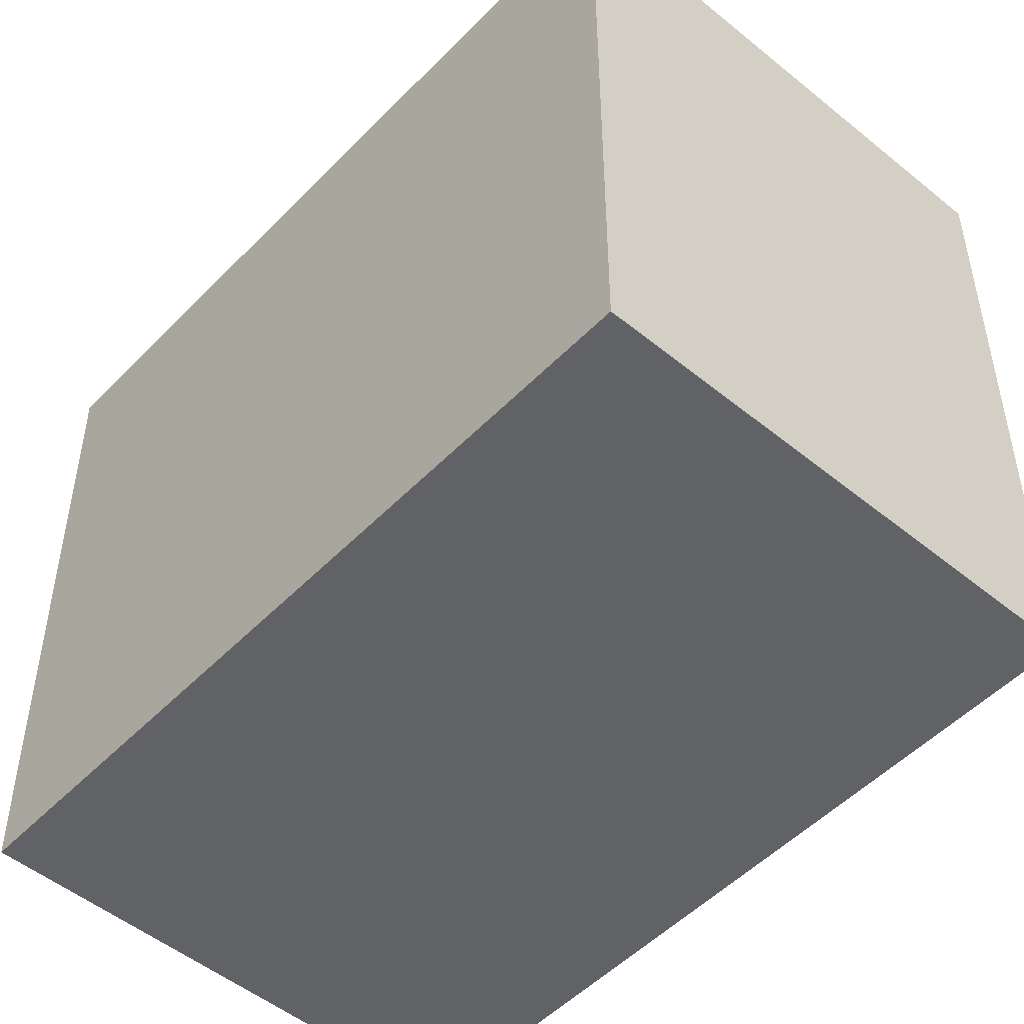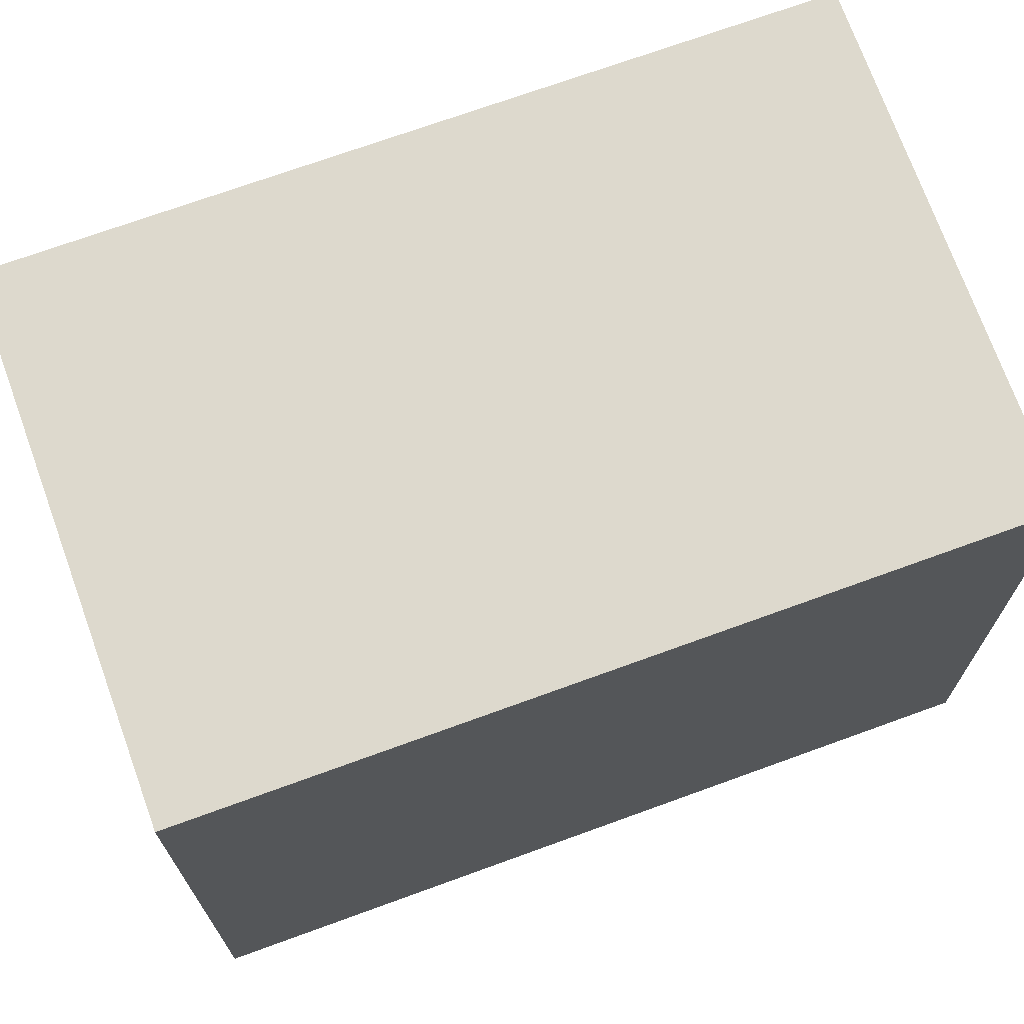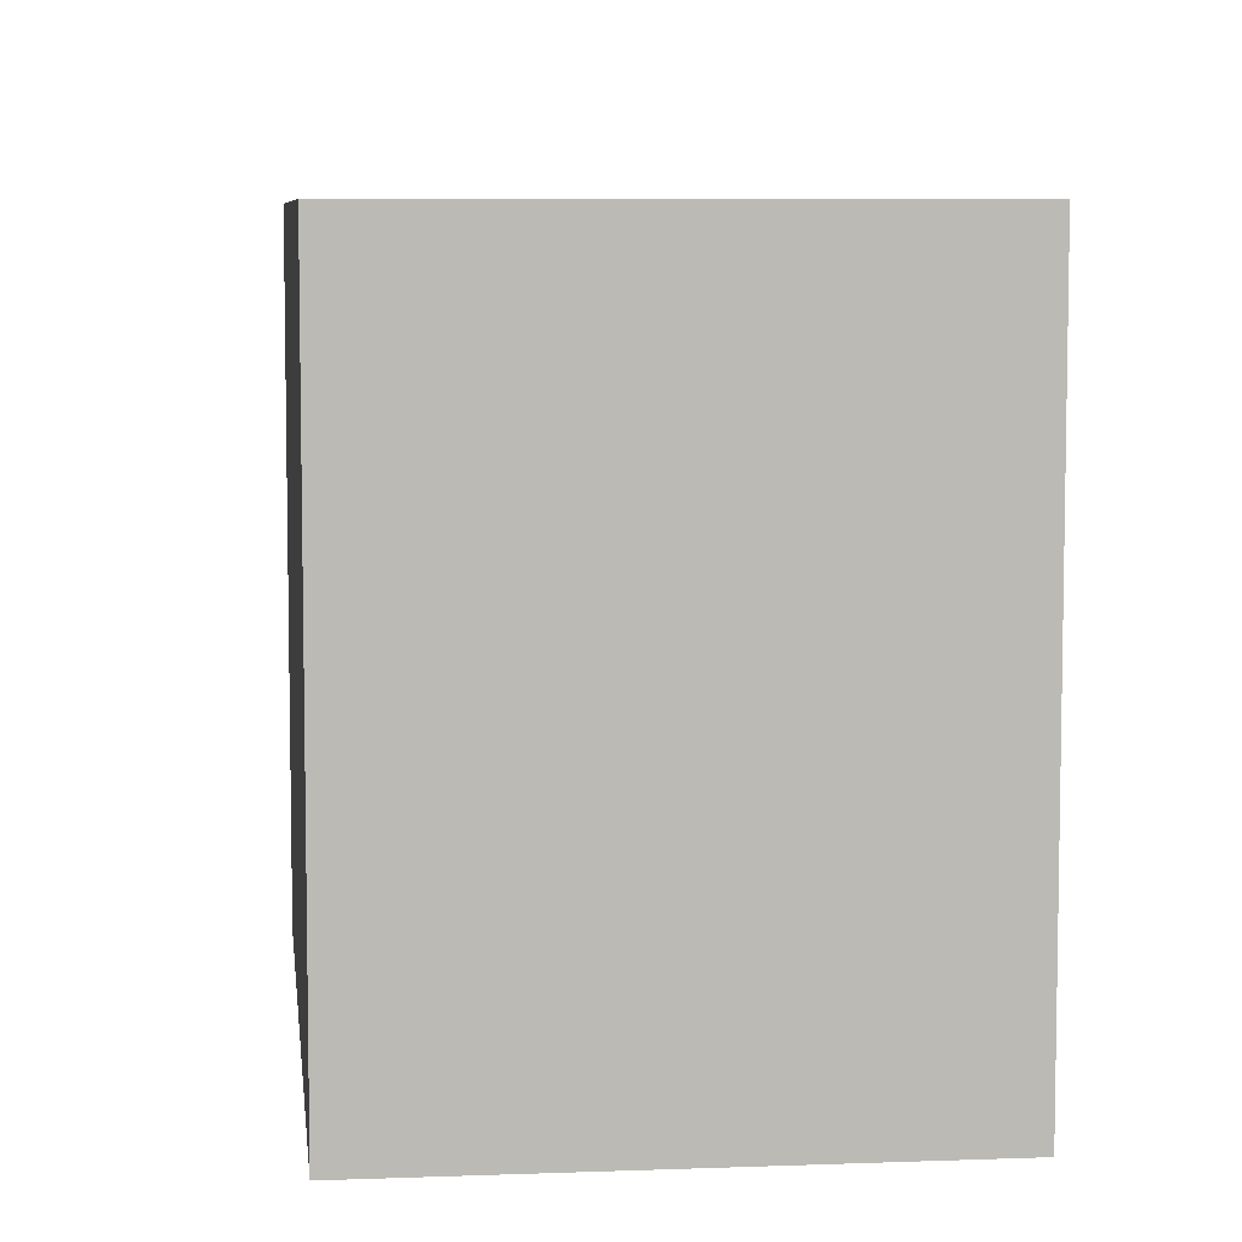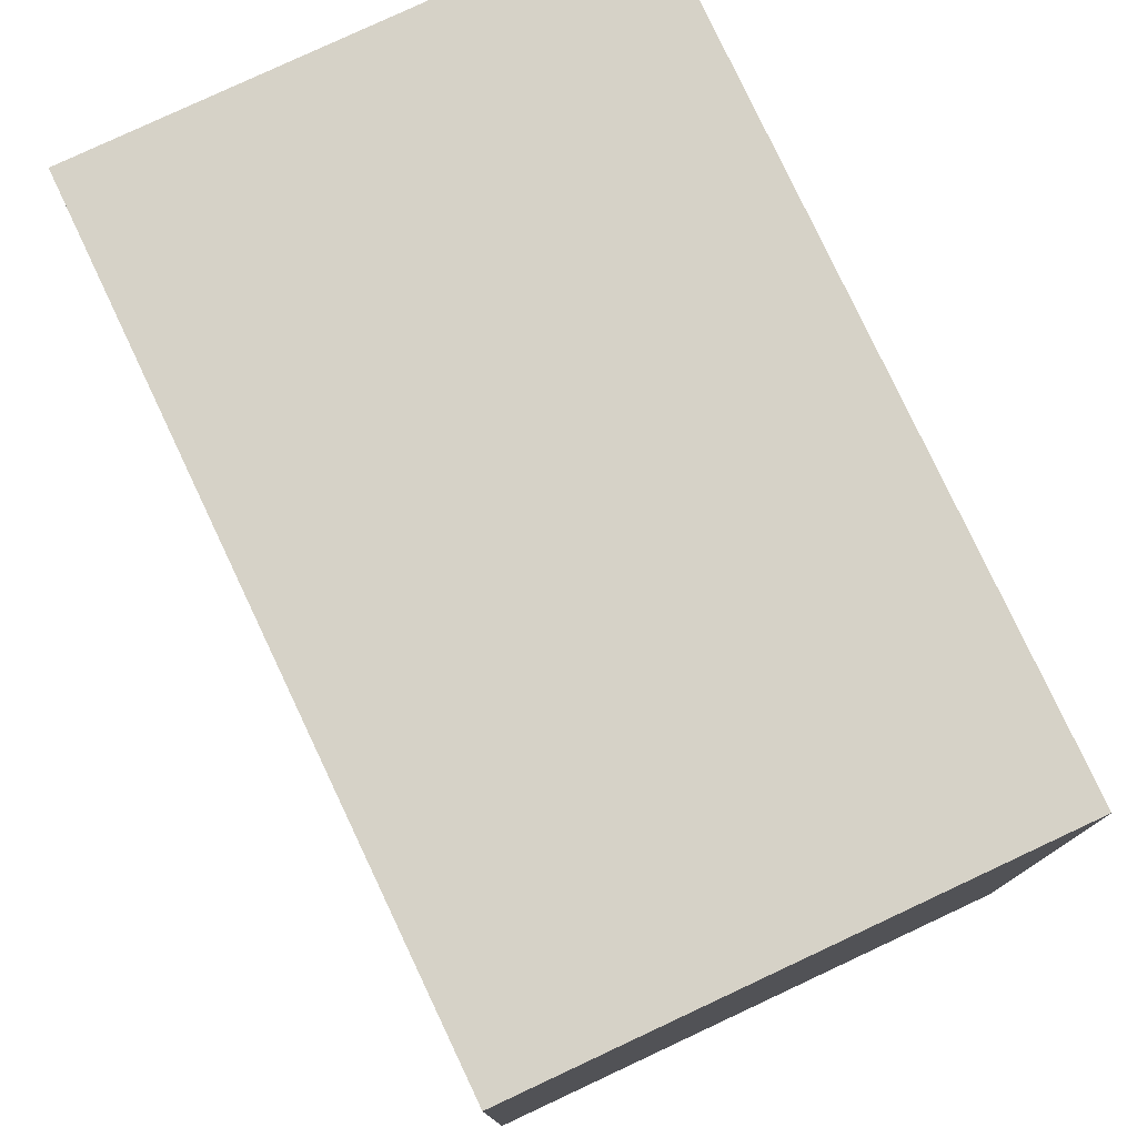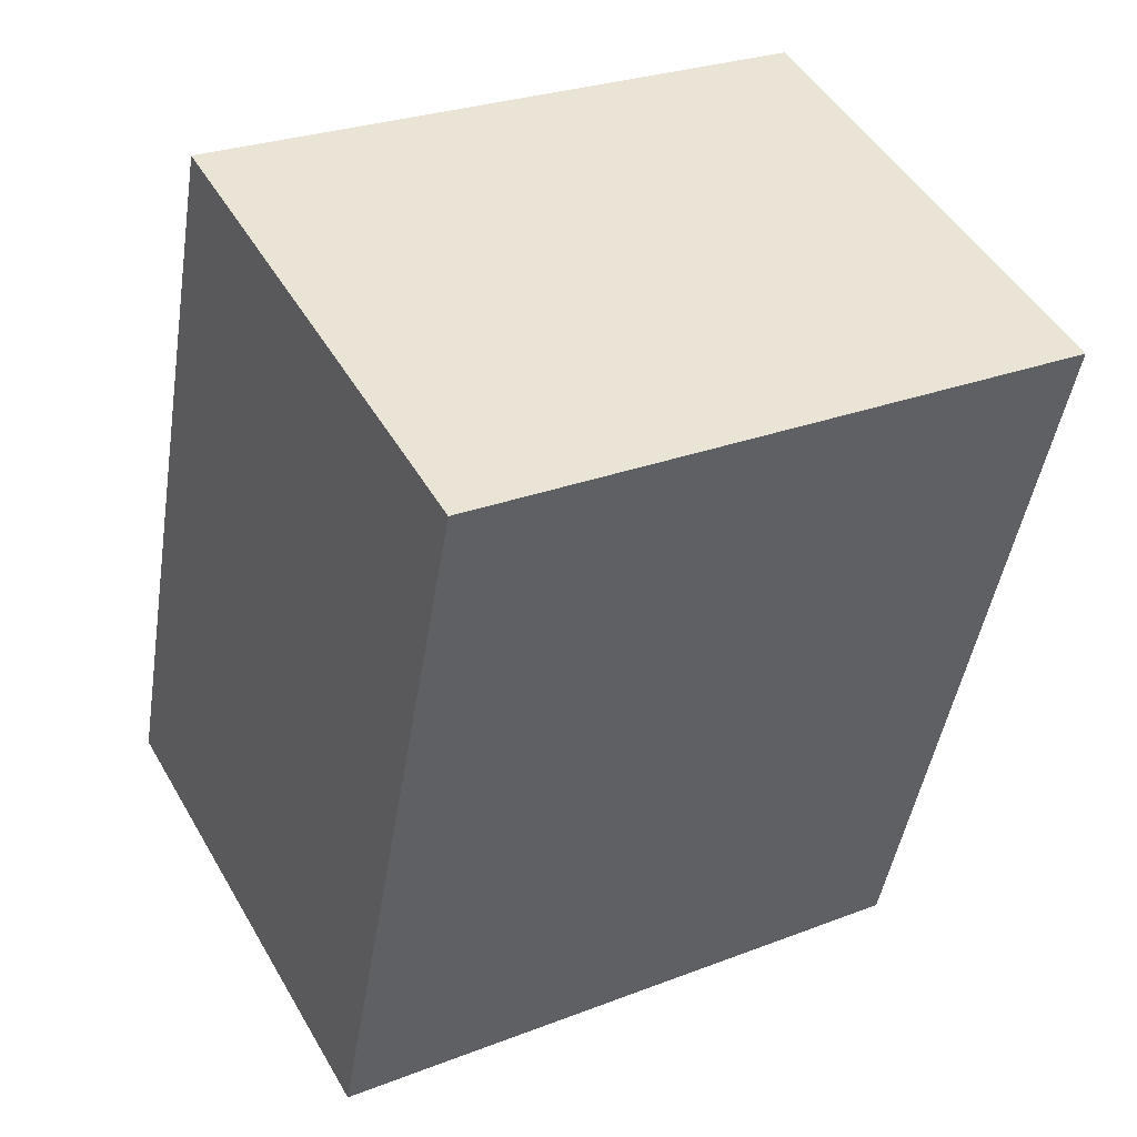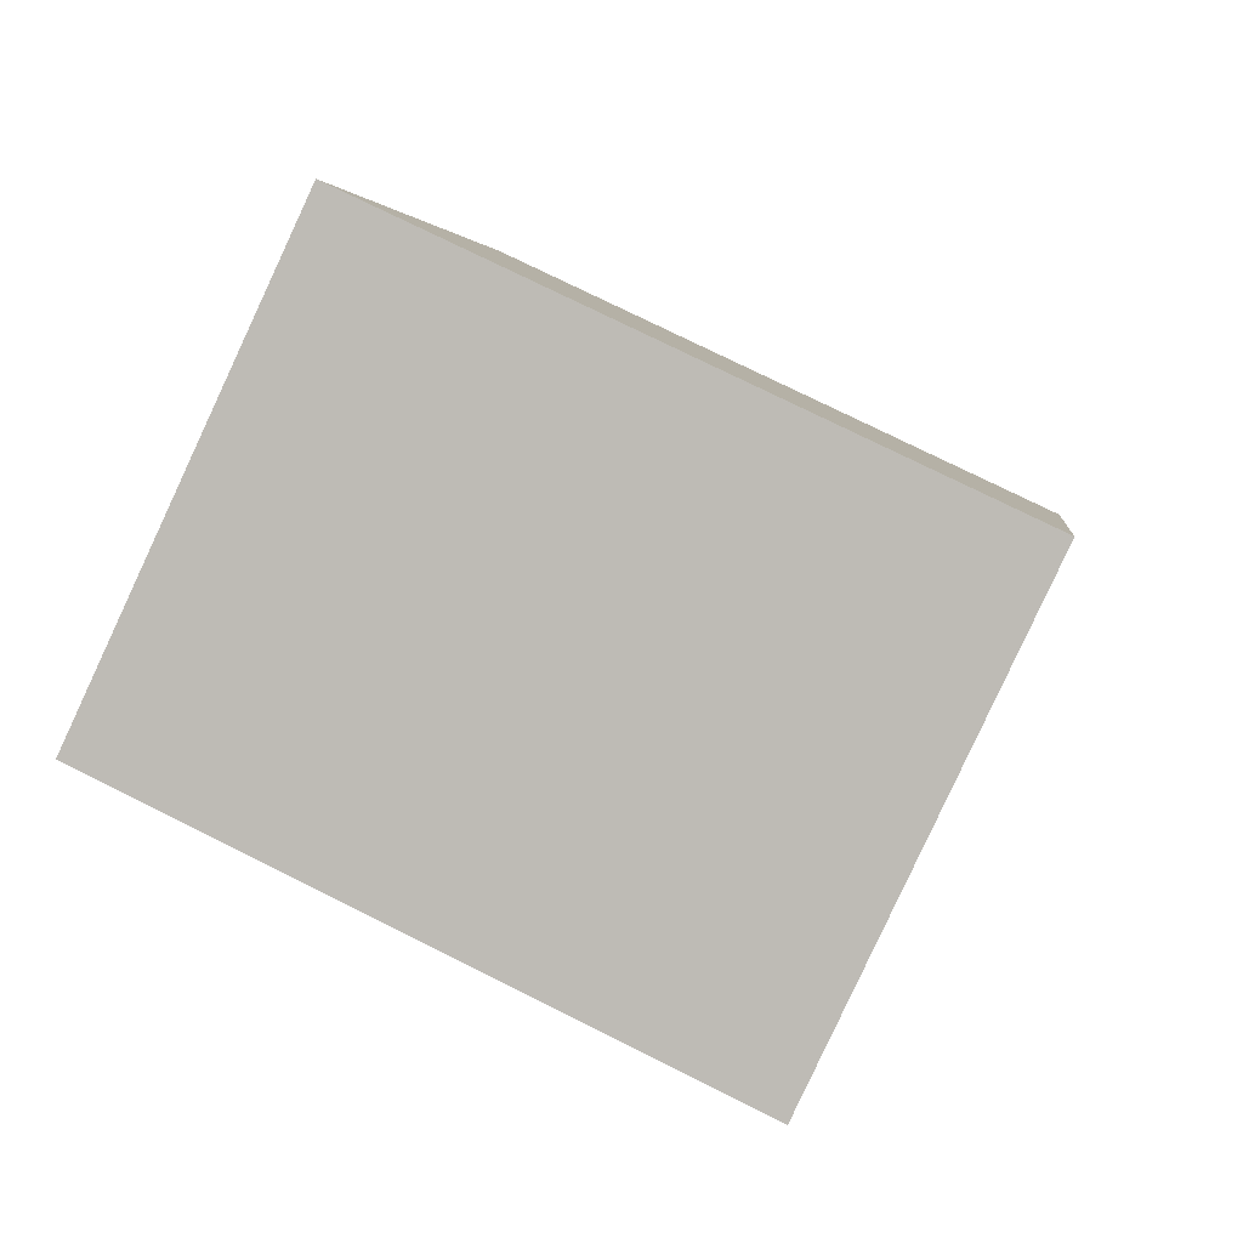
<metadata>
{"format":"obj","ext":"obj","renderer":"f3d","projection":"perspective","resolution":1024,"background":"white","views":[{"elev":-50.6,"azim":-23.7,"up":"+Y"},{"elev":71.9,"azim":-91.7,"up":"+Y"},{"elev":7.0,"azim":11.8,"up":"+Y"},{"elev":78.6,"azim":-7.0,"up":"+Y"},{"elev":27.4,"azim":59.4,"up":"+Z"},{"elev":76.9,"azim":116.4,"up":"+Z"}]}
</metadata>
<code>
v  7.844 10.54 -2.57
v  3.999 10.54 12.09
v  11.81 10.54 9.533
v  0 10.54 6.454e-16
v  11.81 -5.837e-16 9.533
v  7.844 1.574e-16 -2.57
v  0 0 0
v  3.999 -7.401e-16 12.09
g defaultobject
f 1 2 3
f 2 1 4
f 5 1 3
f 1 5 6
f 6 4 1
f 4 6 7
f 7 2 4
f 2 7 8
f 8 3 2
f 3 8 5
f 8 6 5
f 6 8 7

</code>
